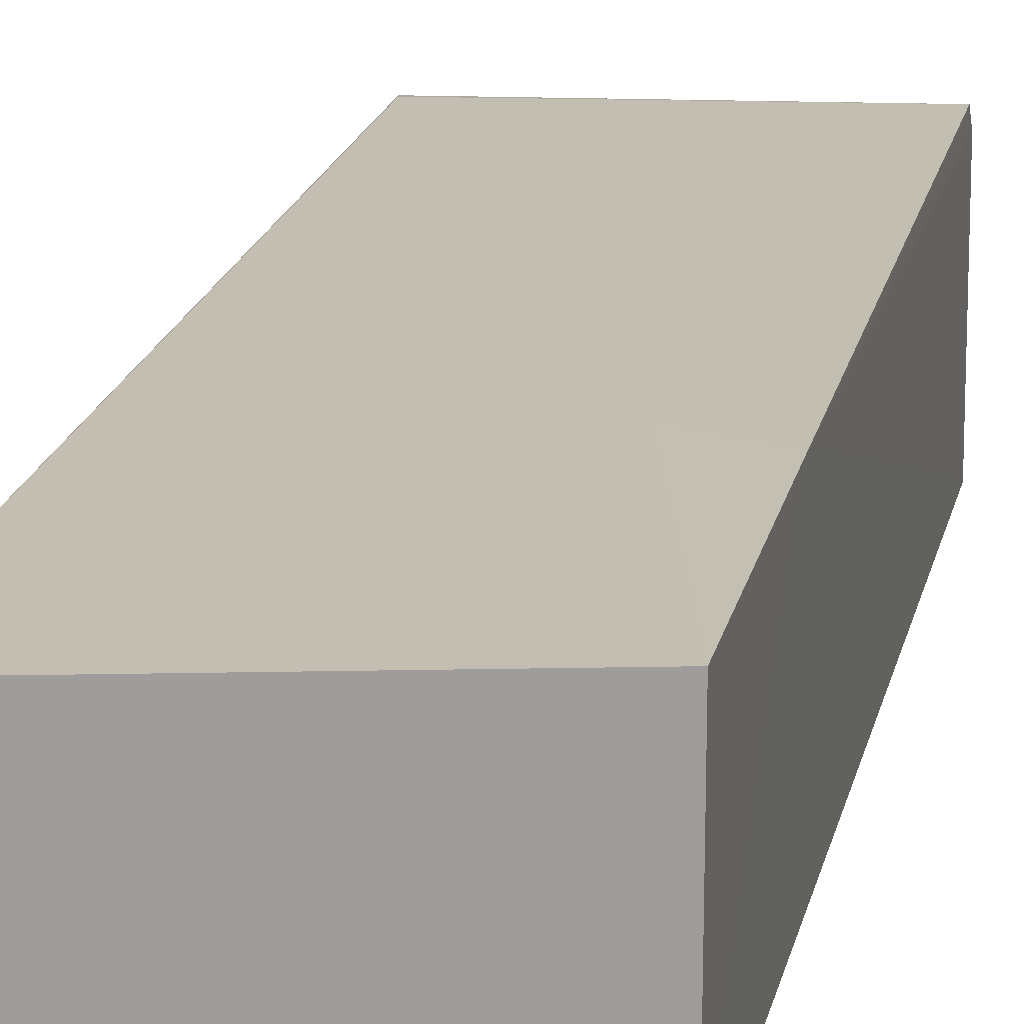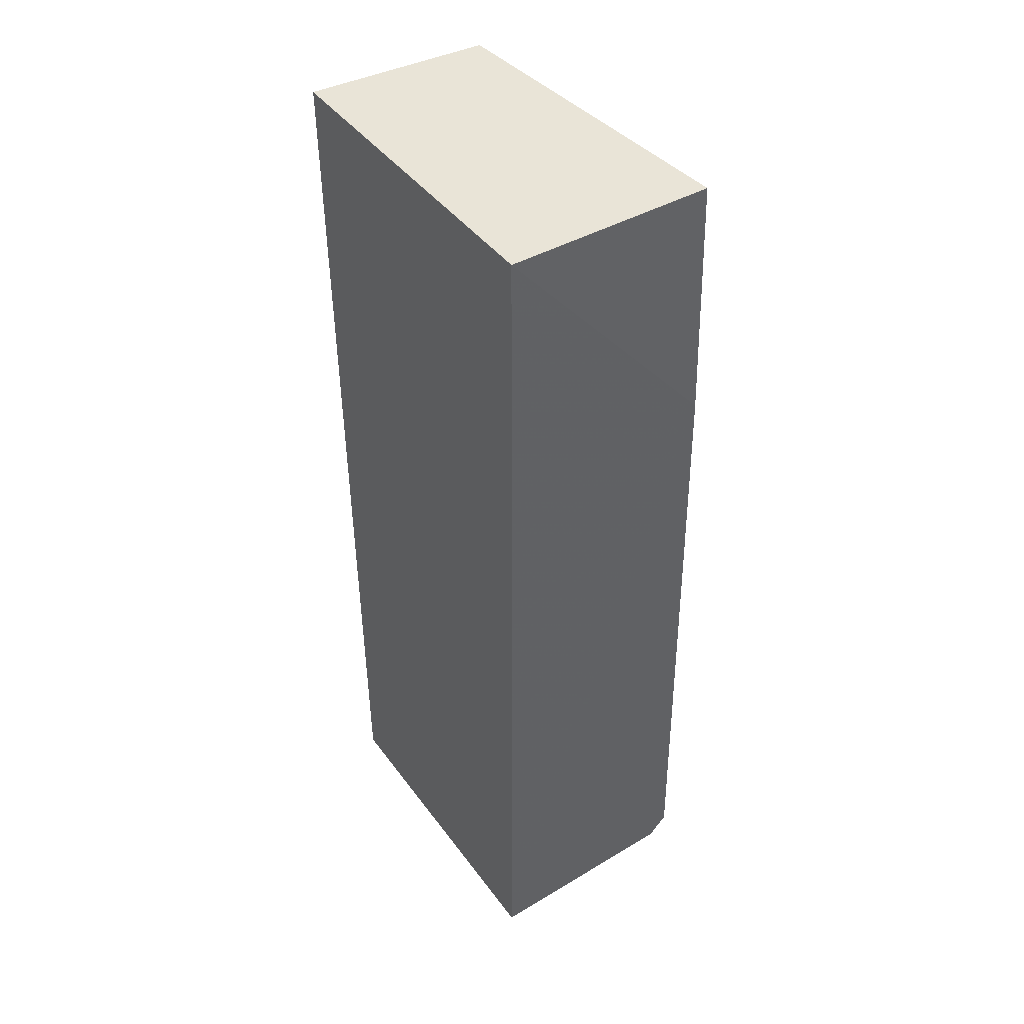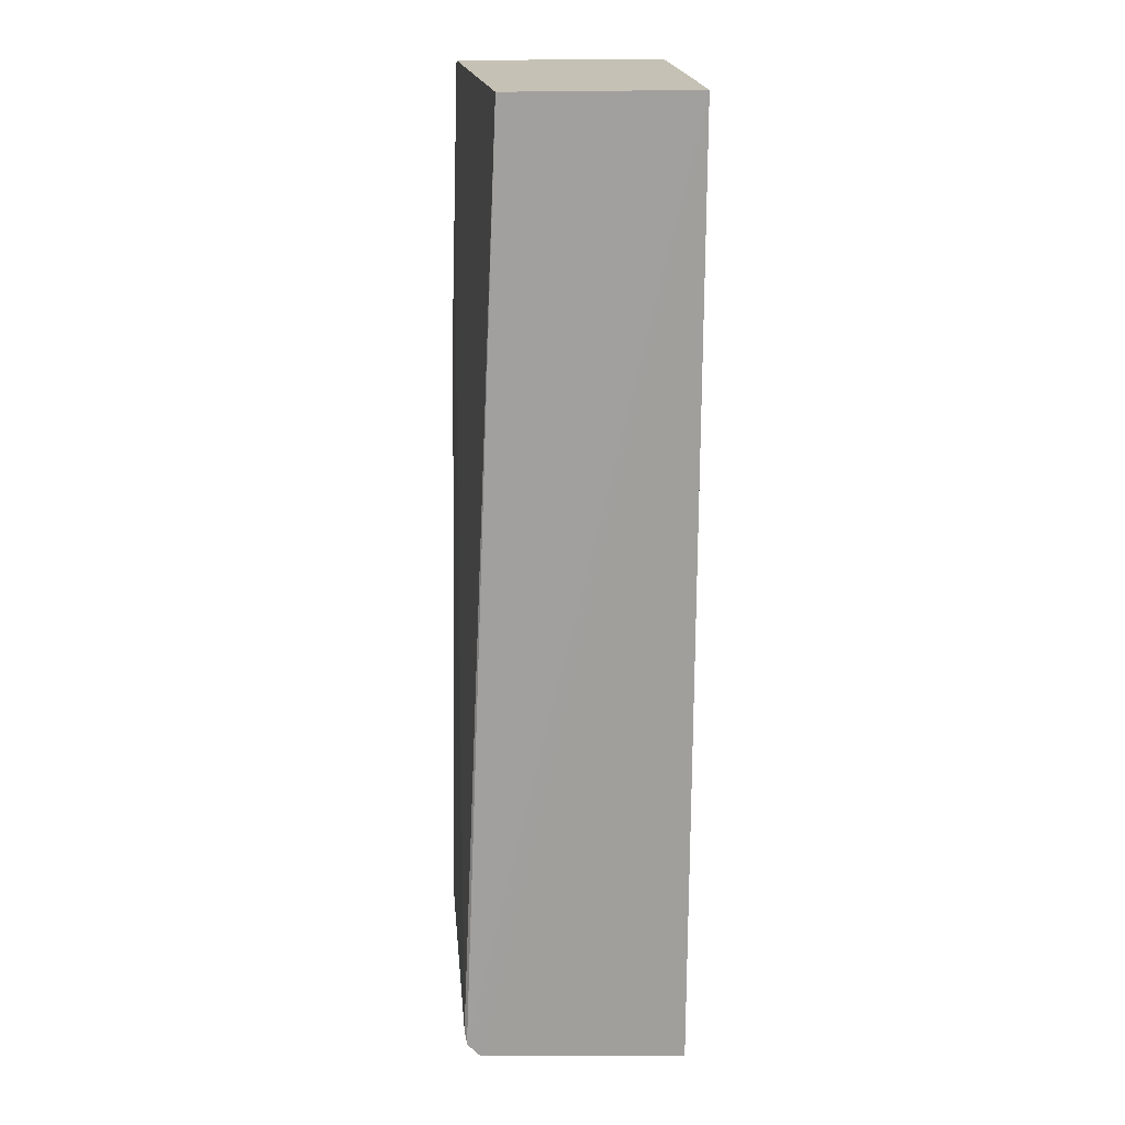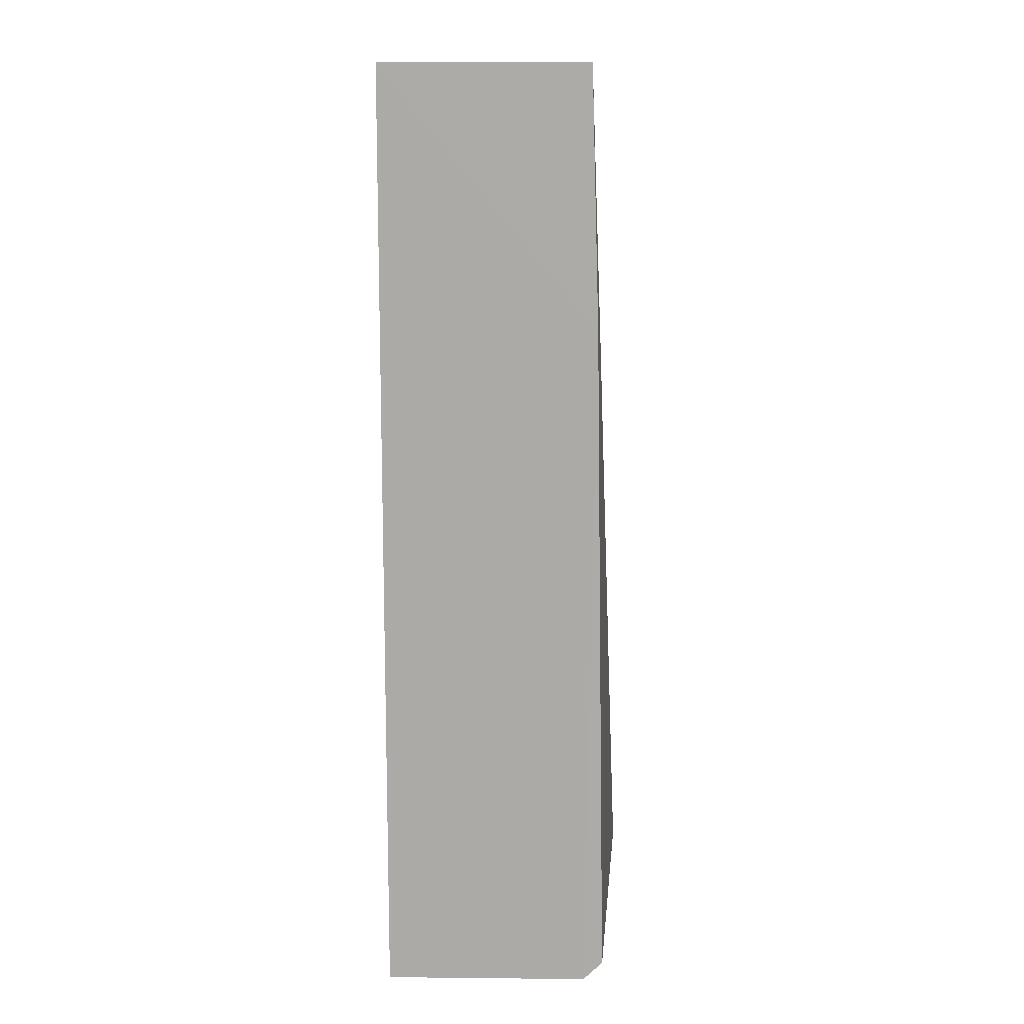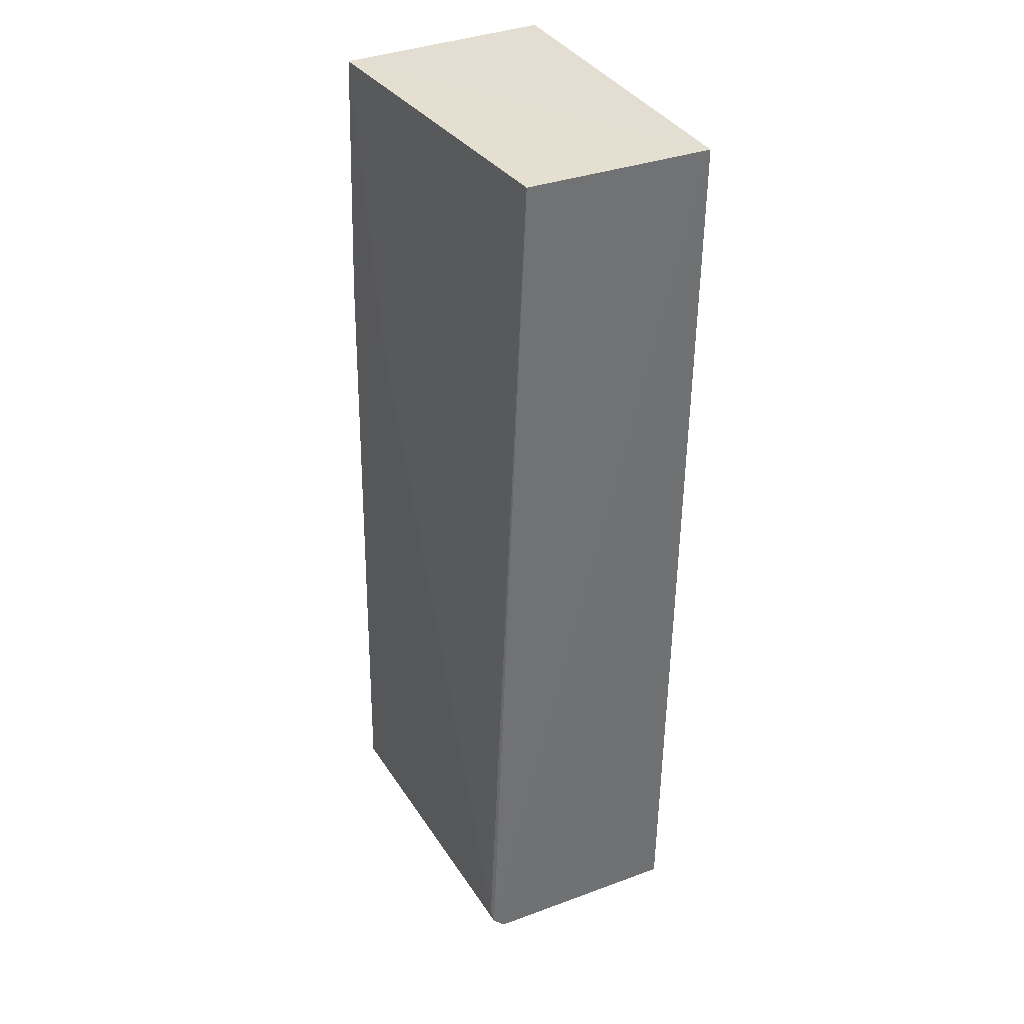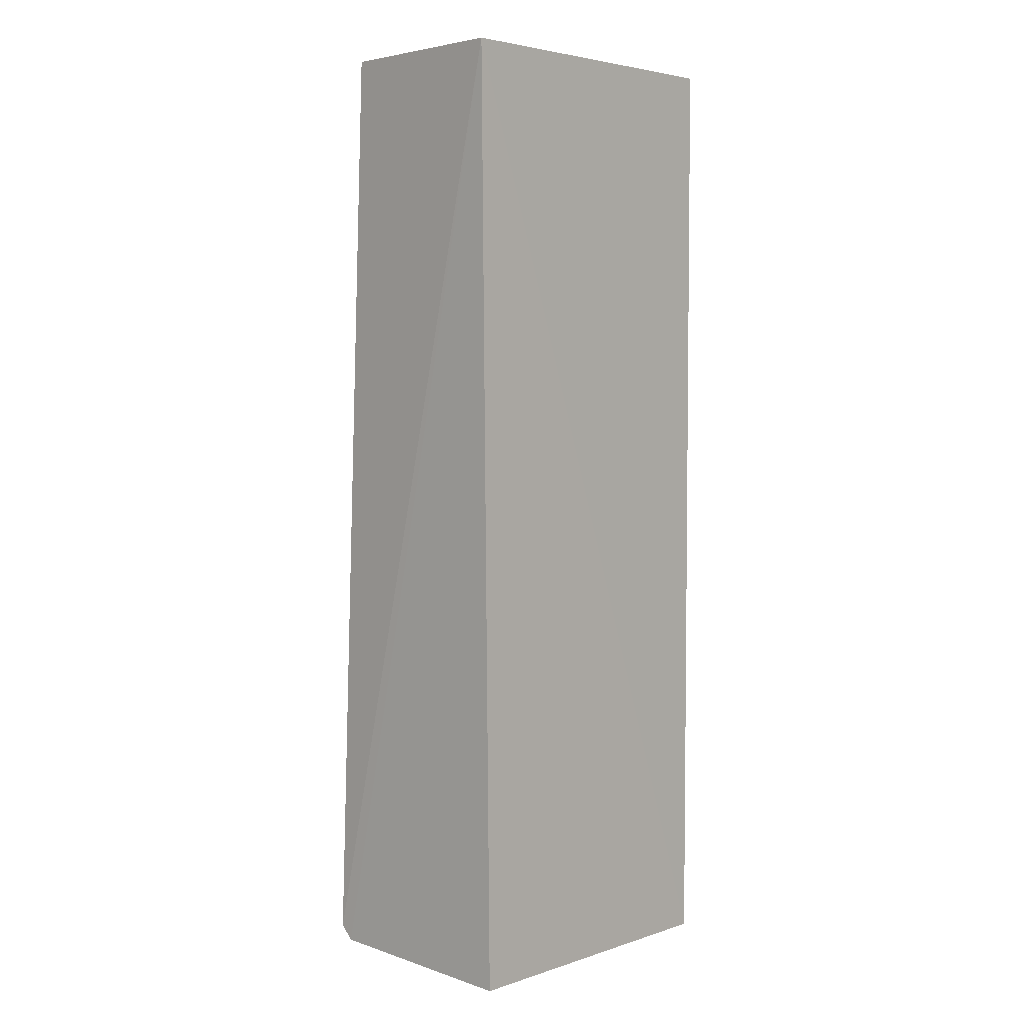
<metadata>
{"format":"obj","ext":"obj","renderer":"f3d","projection":"perspective","resolution":1024,"background":"white","views":[{"elev":16.9,"azim":11.6,"up":"+Y"},{"elev":43.4,"azim":56.1,"up":"+Z"},{"elev":18.4,"azim":-93.8,"up":"+Z"},{"elev":12.5,"azim":96.2,"up":"+Z"},{"elev":36.2,"azim":-117.4,"up":"+Z"},{"elev":4.4,"azim":-47.7,"up":"+Z"}]}
</metadata>
<code>
v -0.0125 0.02813 0.04602
v -0.01252 0.01812 0.04603
v -0.01251 0.01812 0.0003036
v -0.02818 0.02801 0.000977
v -0.02869 0.01809 0.04602
v -0.01253 0.02902 0.001678
v -0.01246 0.0285 0.03383
v -0.02816 0.0268 0.04594
v -0.02812 0.01816 0.0005028
v -0.01252 0.02808 0.0007281
v -0.02803 0.02873 0.00233
v -0.02818 0.02862 0.001618
v -0.0159 0.02844 0.03208
v -0.0142 0.02845 0.03383
f 5 2 1
f 5 3 2
f 7 1 2
f 7 2 3
f 8 5 1
f 9 5 4
f 9 3 5
f 10 4 6
f 10 9 4
f 10 3 9
f 10 7 3
f 10 6 7
f 11 7 6
f 11 8 1
f 12 4 5
f 12 5 8
f 12 8 11
f 12 11 6
f 12 6 4
f 13 11 1
f 13 7 11
f 14 13 1
f 14 1 7
f 14 7 13

</code>
